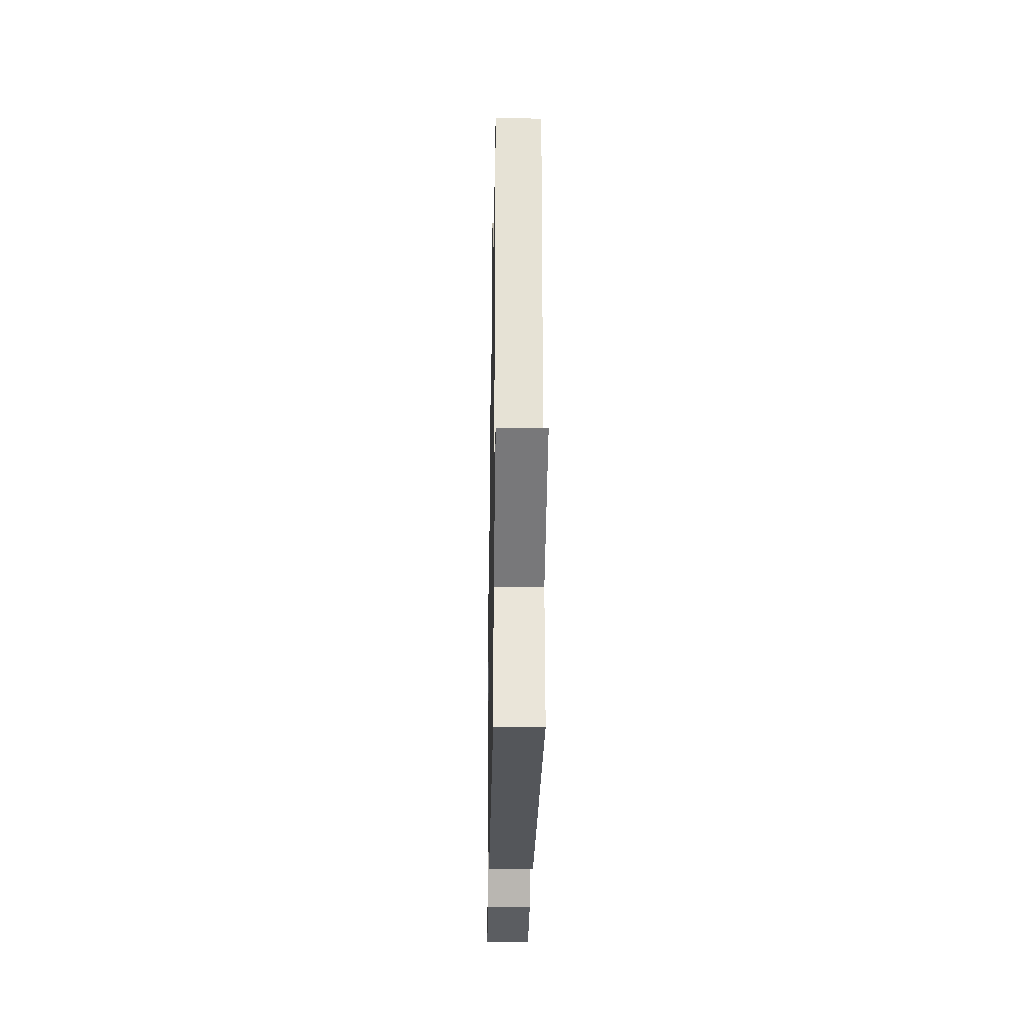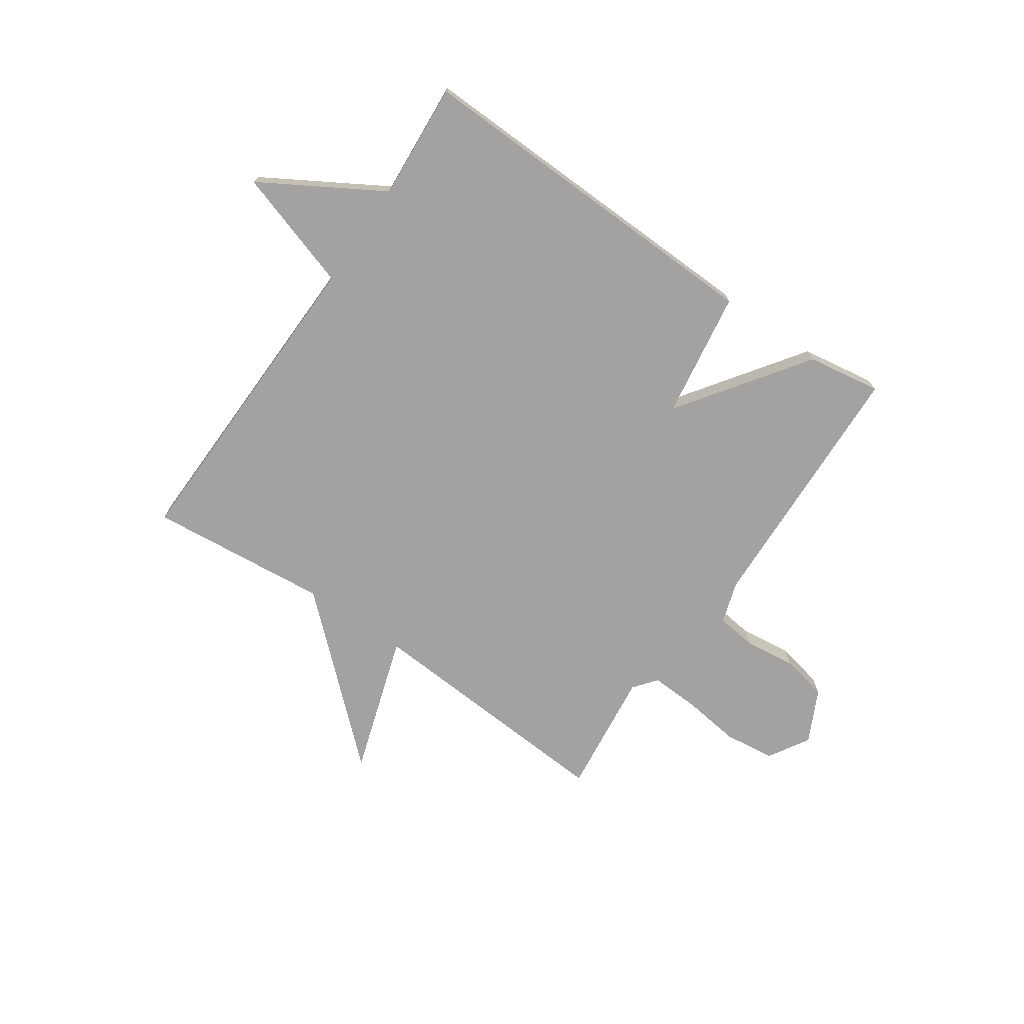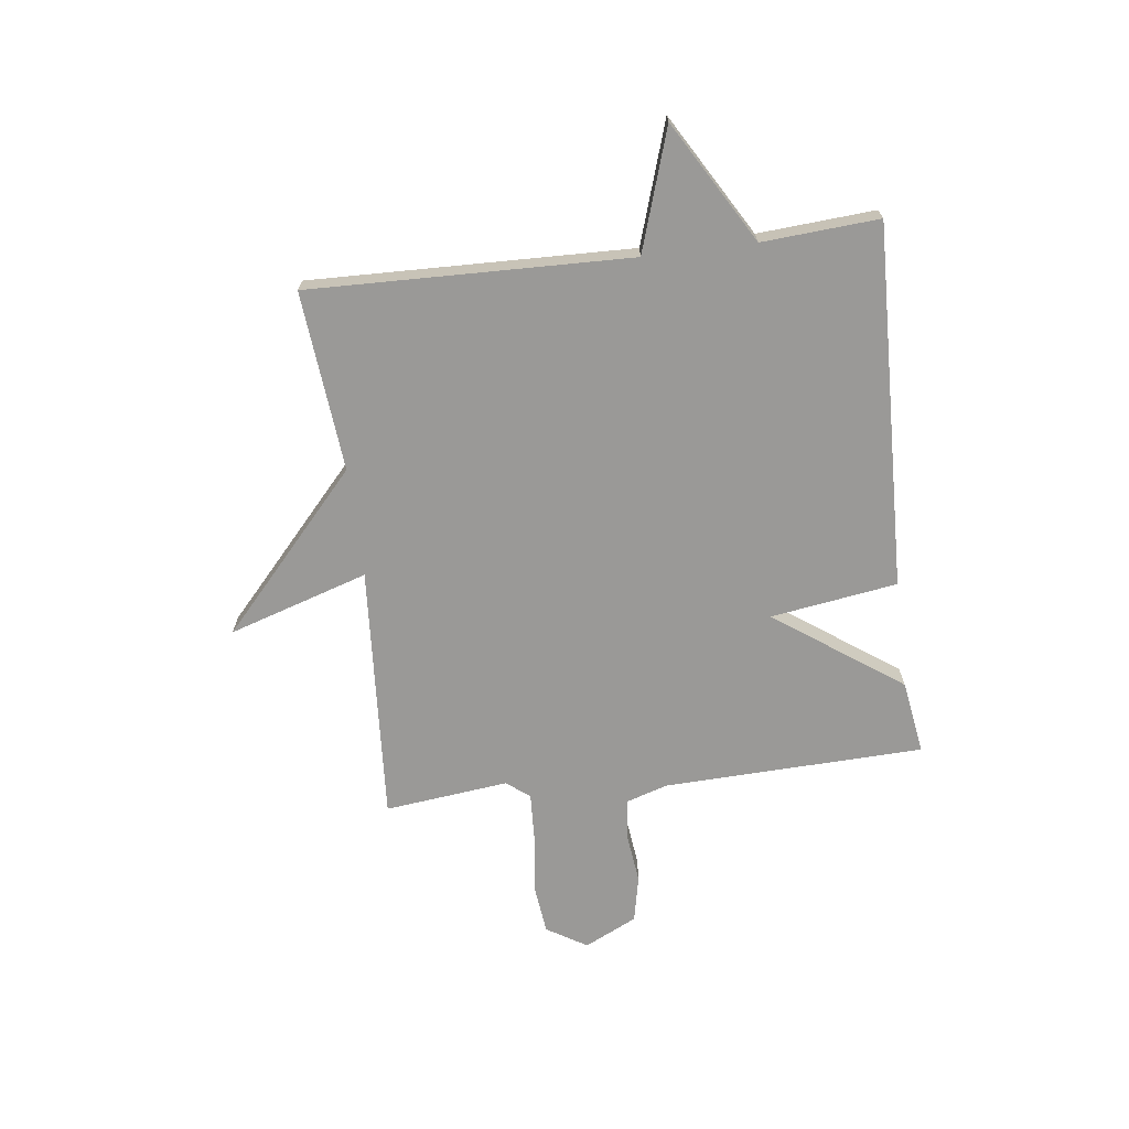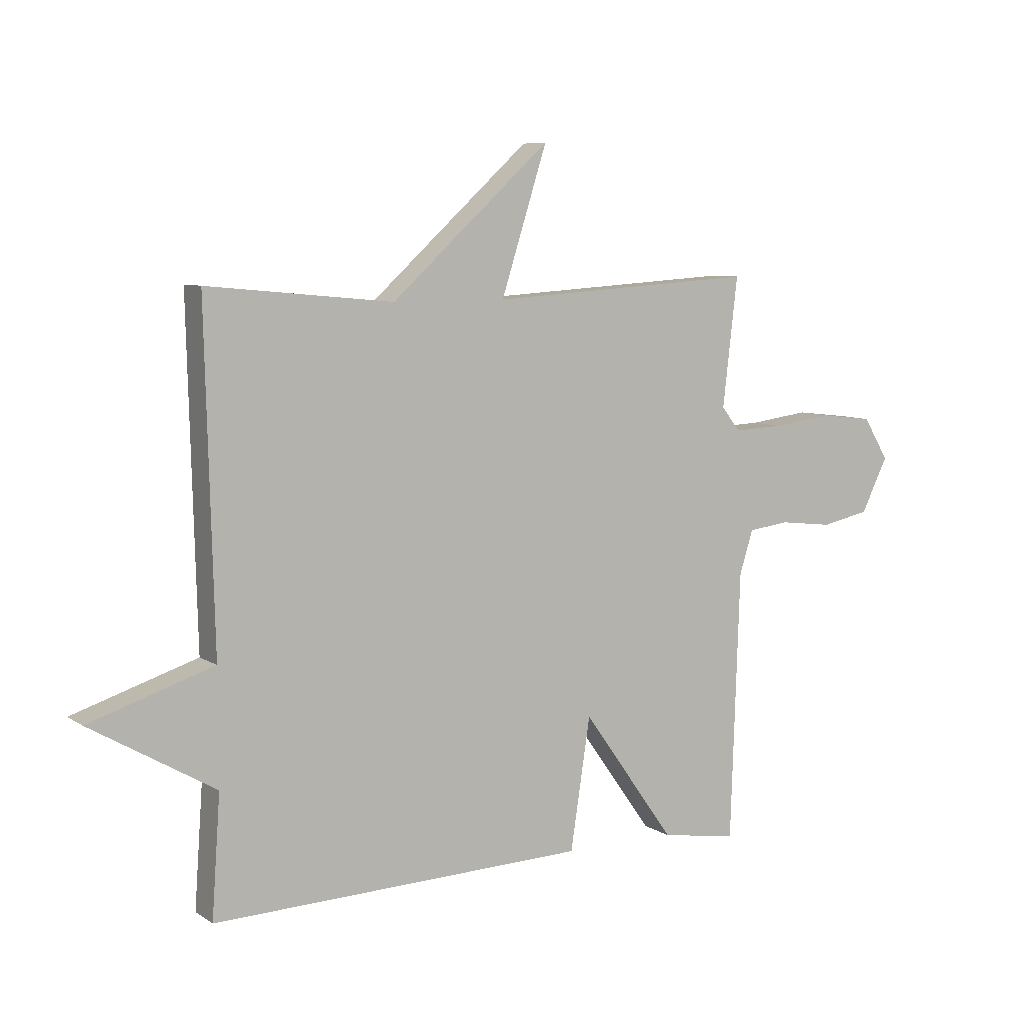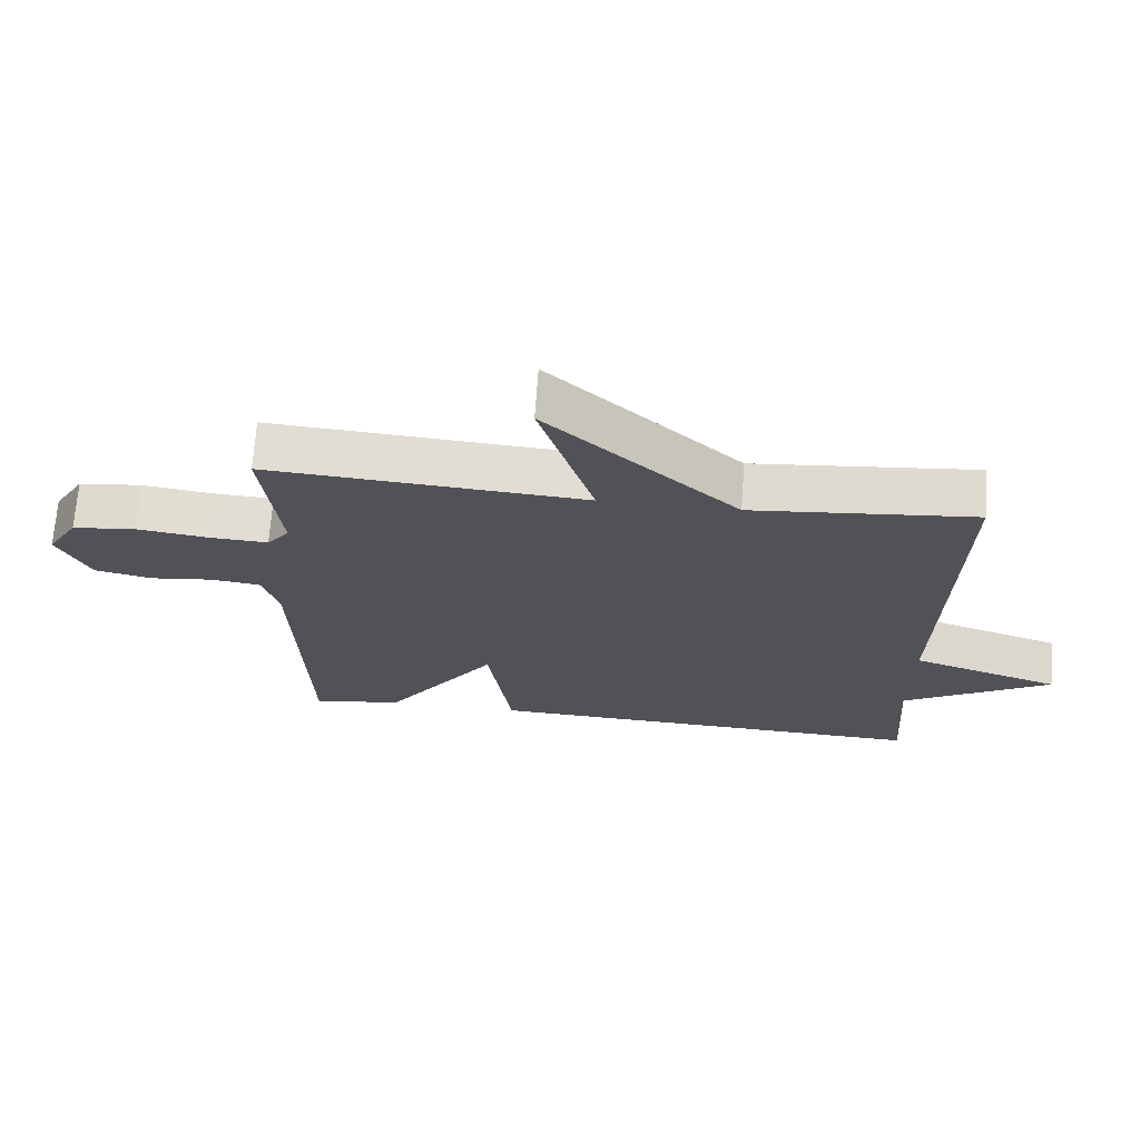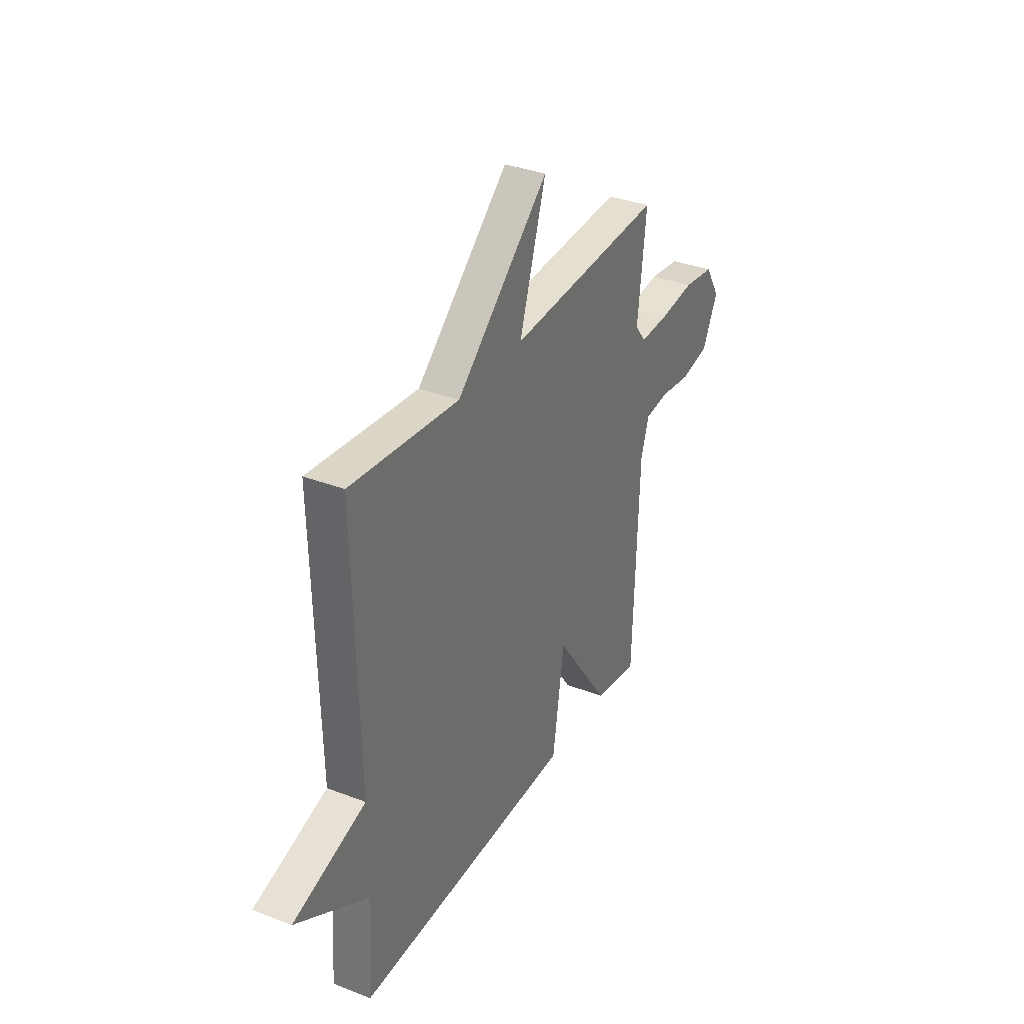
<metadata>
{"format":"obj","ext":"obj","renderer":"f3d","projection":"perspective","resolution":1024,"background":"white","views":[{"elev":-27.1,"azim":89.0,"up":"+Z"},{"elev":-72.7,"azim":145.6,"up":"+Y"},{"elev":-68.9,"azim":97.1,"up":"+Y"},{"elev":7.5,"azim":149.6,"up":"+Z"},{"elev":68.6,"azim":4.1,"up":"+Z"},{"elev":34.0,"azim":117.7,"up":"+Z"}]}
</metadata>
<code>
v -0.5 0.07 -0.5
v -0.516 0.07 -0.024
v -0.54 0.07 0.052
v -0.613 0.07 0.061
v -0.707 0.07 0.05
v -0.792 0.07 0.068
v -0.839 0.07 0.164
v -0.794 0.07 0.238
v -0.701 0.07 0.249
v -0.595 0.07 0.235
v -0.507 0.07 0.231
v -0.474 0.07 0.273
v -0.5 0.07 0.5
v -0.029 0.07 0.469
v -0.11 0.07 0.724
v 0.171 0.07 0.469
v 0.5 0.07 0.5
v 0.485 0.07 -0.087
v 0.705 0.07 -0.158
v 0.485 0.07 -0.287
v 0.5 0.07 -0.5
v -0.165 0.07 -0.479
v -0.2 0.07 -0.247
v -0.365 0.07 -0.479
v -0.5 0 -0.5
v -0.516 0 -0.024
v -0.54 0 0.052
v -0.613 0 0.061
v -0.707 0 0.05
v -0.792 0 0.068
v -0.839 0 0.164
v -0.794 0 0.238
v -0.701 0 0.249
v -0.595 0 0.235
v -0.507 0 0.231
v -0.474 0 0.273
v -0.5 0 0.5
v -0.029 0 0.469
v -0.11 0 0.724
v 0.171 0 0.469
v 0.5 0 0.5
v 0.485 0 -0.087
v 0.705 0 -0.158
v 0.485 0 -0.287
v 0.5 0 -0.5
v -0.165 0 -0.479
v -0.2 0 -0.247
v -0.365 0 -0.479
f 23 24 1 2
f 20 21 22 23
f 23 2 3
f 20 23 3
f 19 20 3
f 18 19 3
f 16 17 18 3
f 14 15 16
f 14 16 3 4
f 12 13 14
f 11 12 14 4
f 6 7 8
f 5 6 8
f 4 5 8
f 11 4 8
f 10 11 8
f 8 9 10
f 26 25 48 47
f 47 46 45 44
f 27 26 47
f 27 47 44
f 27 44 43
f 27 43 42
f 27 42 41 40
f 40 39 38
f 28 27 40 38
f 38 37 36
f 28 38 36 35
f 32 31 30
f 32 30 29
f 32 29 28
f 32 28 35
f 32 35 34
f 34 33 32
f 1 25 26 2
f 2 26 27 3
f 3 27 28 4
f 4 28 29 5
f 5 29 30 6
f 6 30 31 7
f 7 31 32 8
f 8 32 33 9
f 9 33 34 10
f 10 34 35 11
f 11 35 36 12
f 12 36 37 13
f 13 37 38 14
f 14 38 39 15
f 15 39 40 16
f 16 40 41 17
f 17 41 42 18
f 18 42 43 19
f 19 43 44 20
f 20 44 45 21
f 21 45 46 22
f 22 46 47 23
f 23 47 48 24
f 24 48 25 1

</code>
